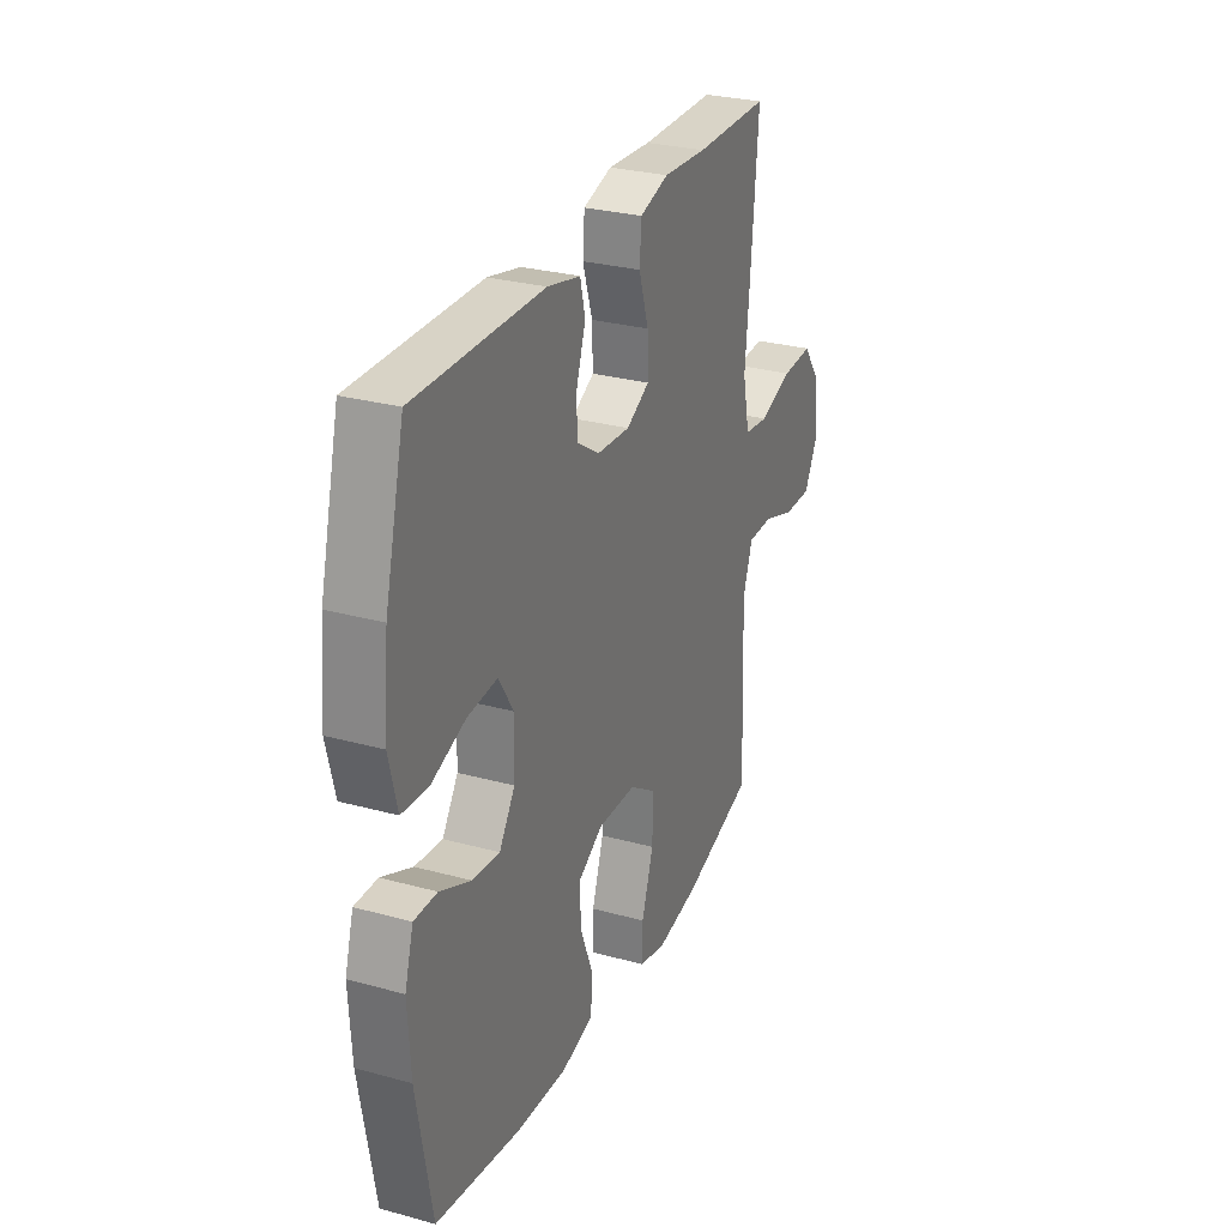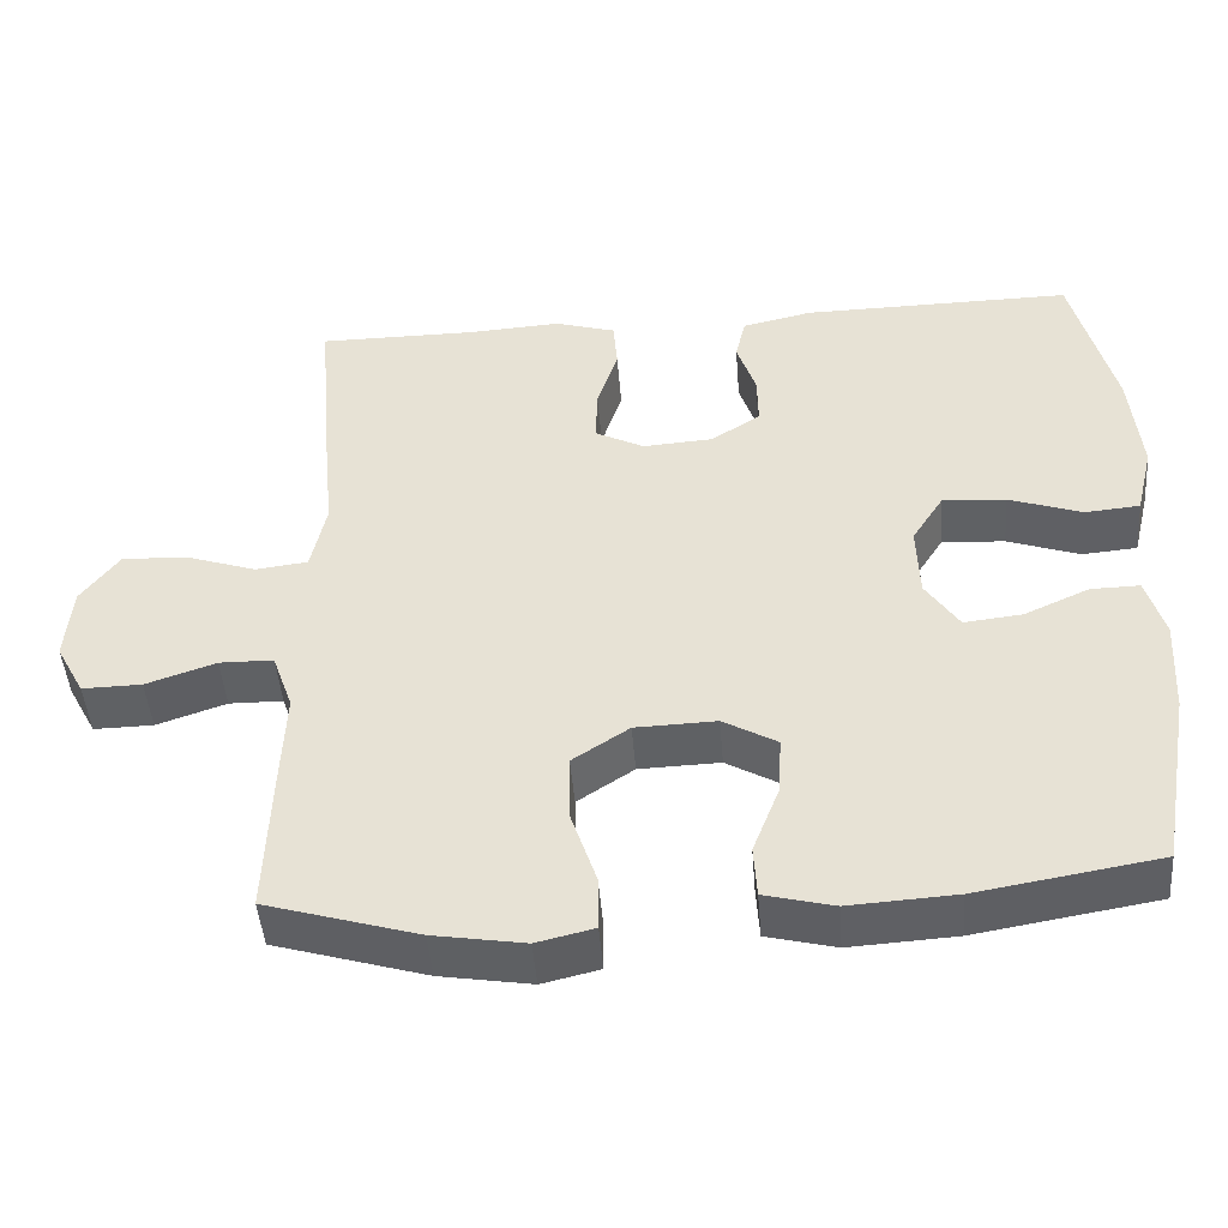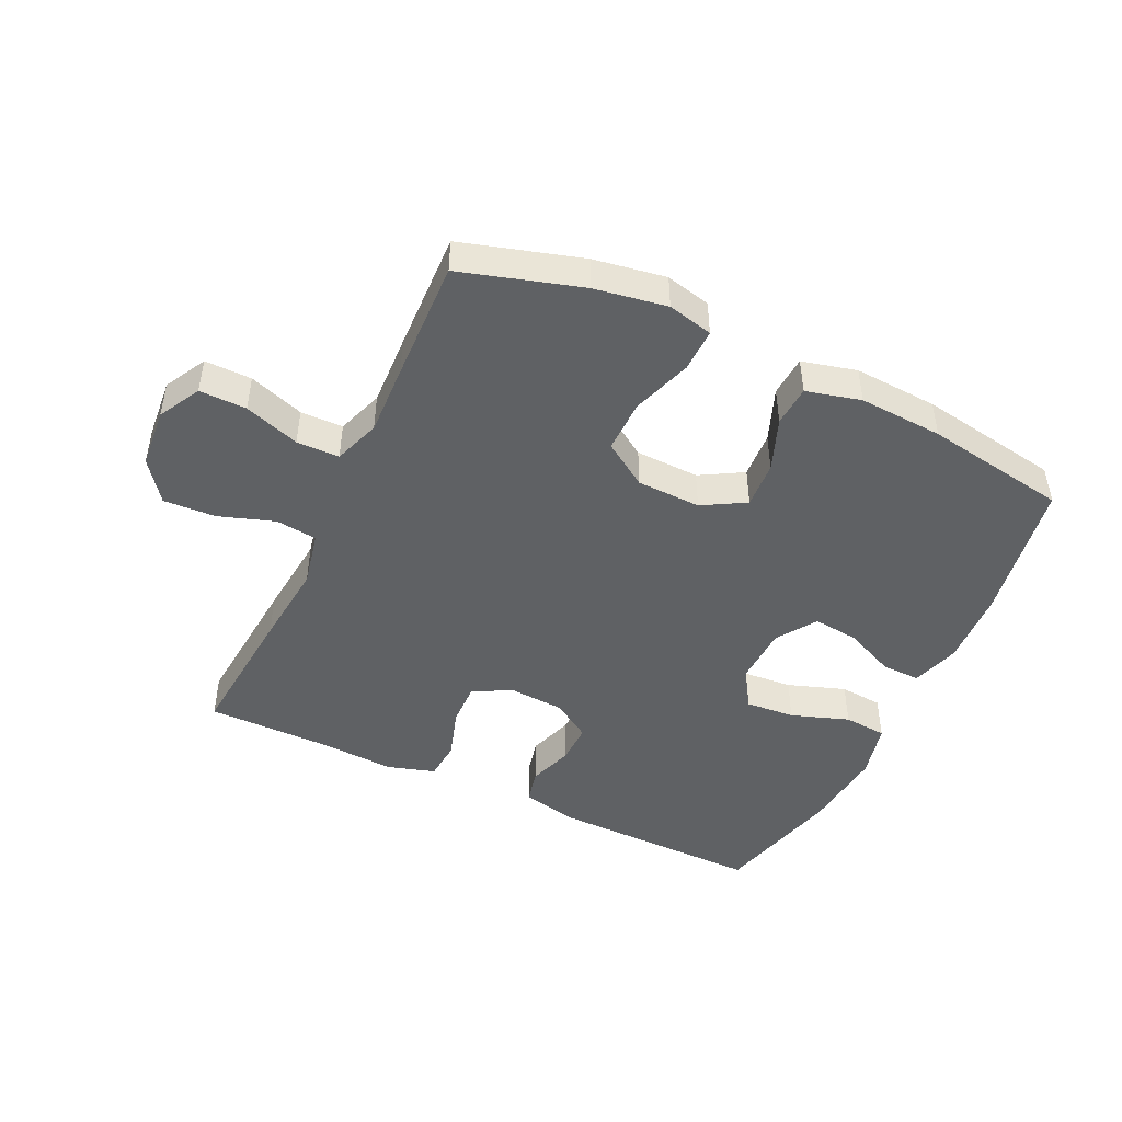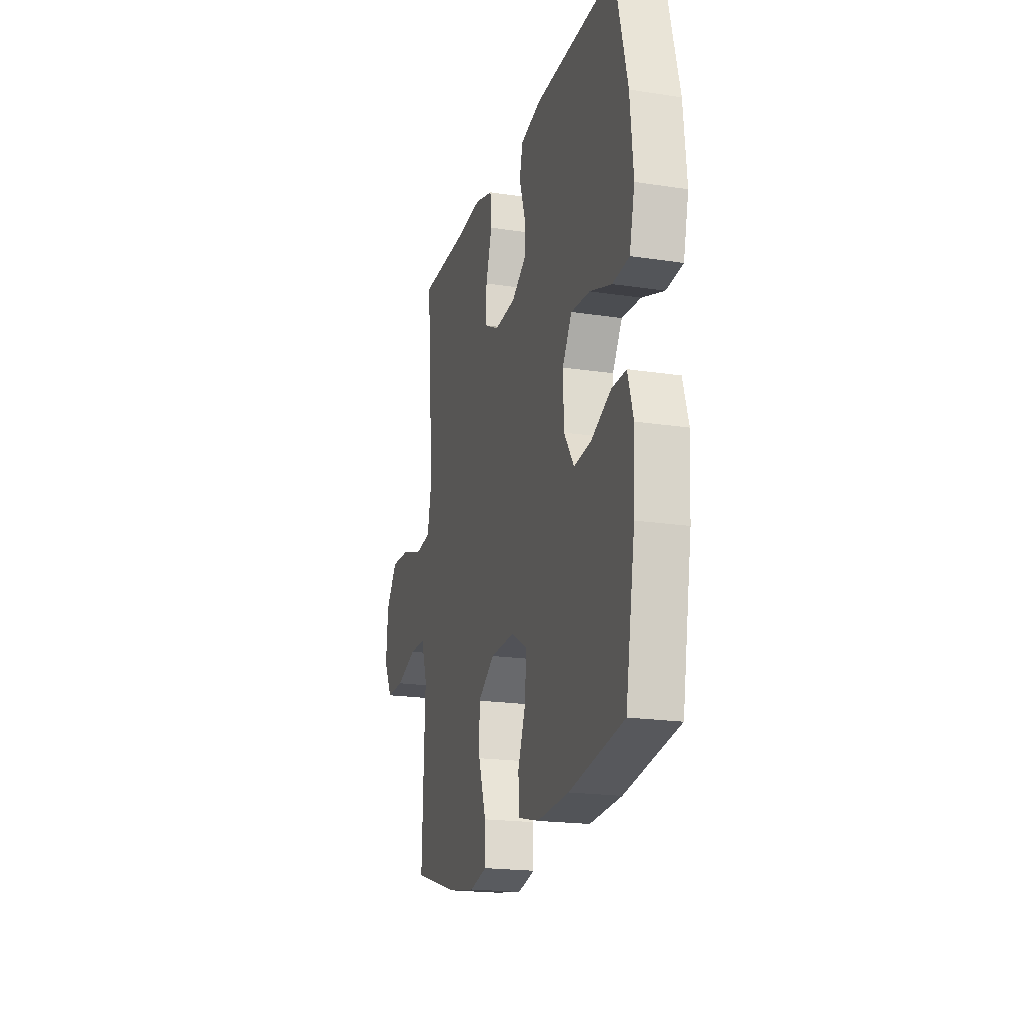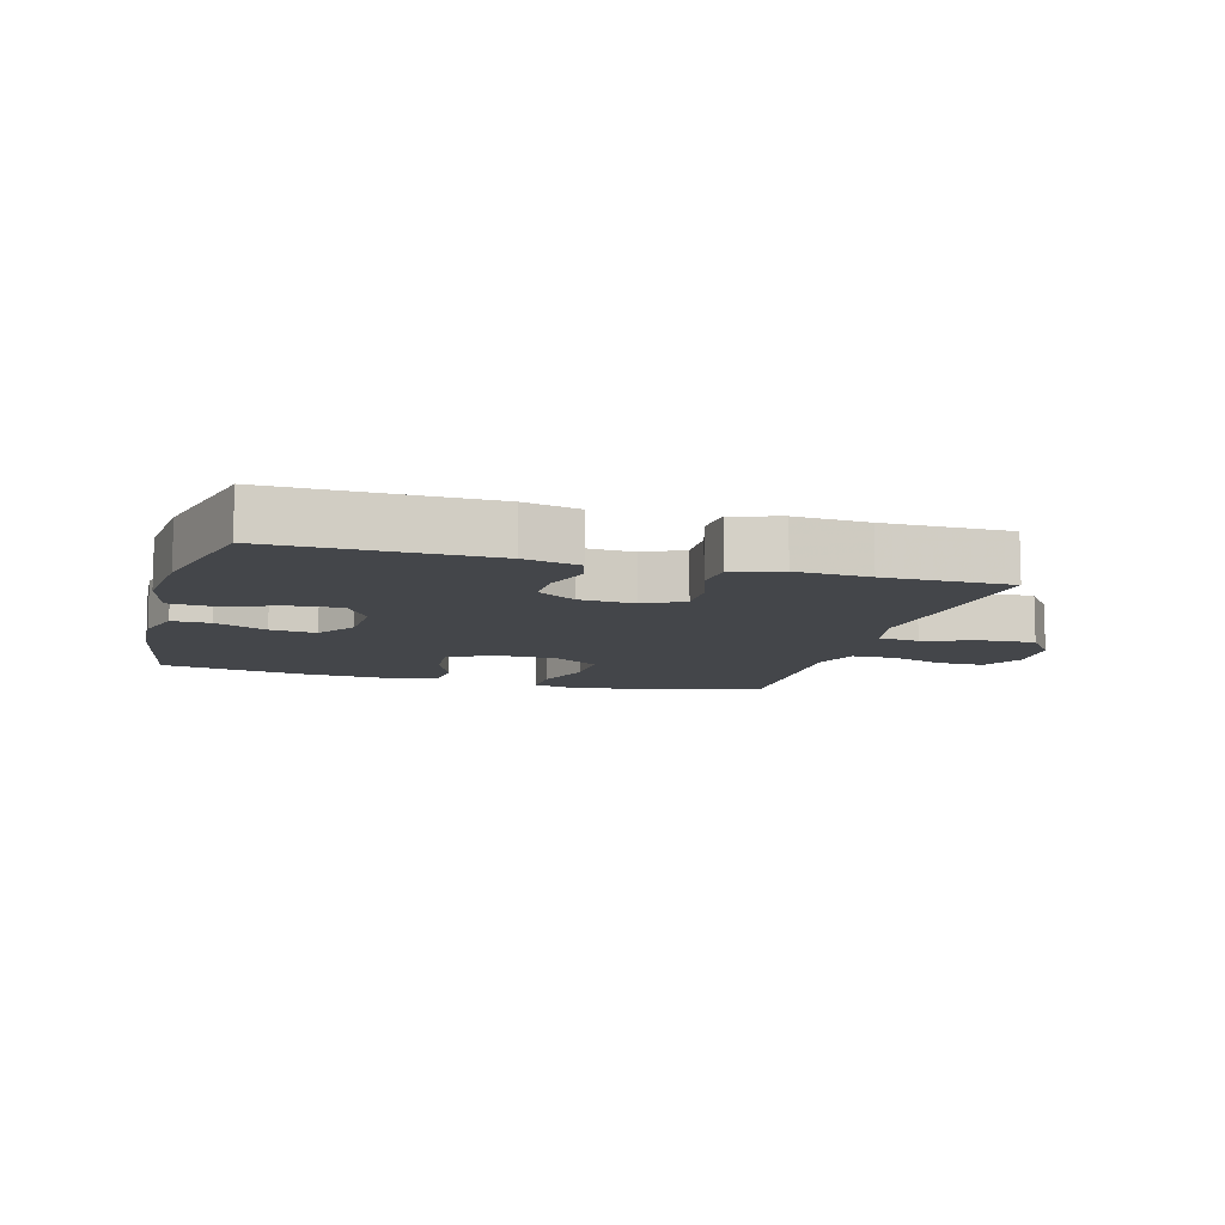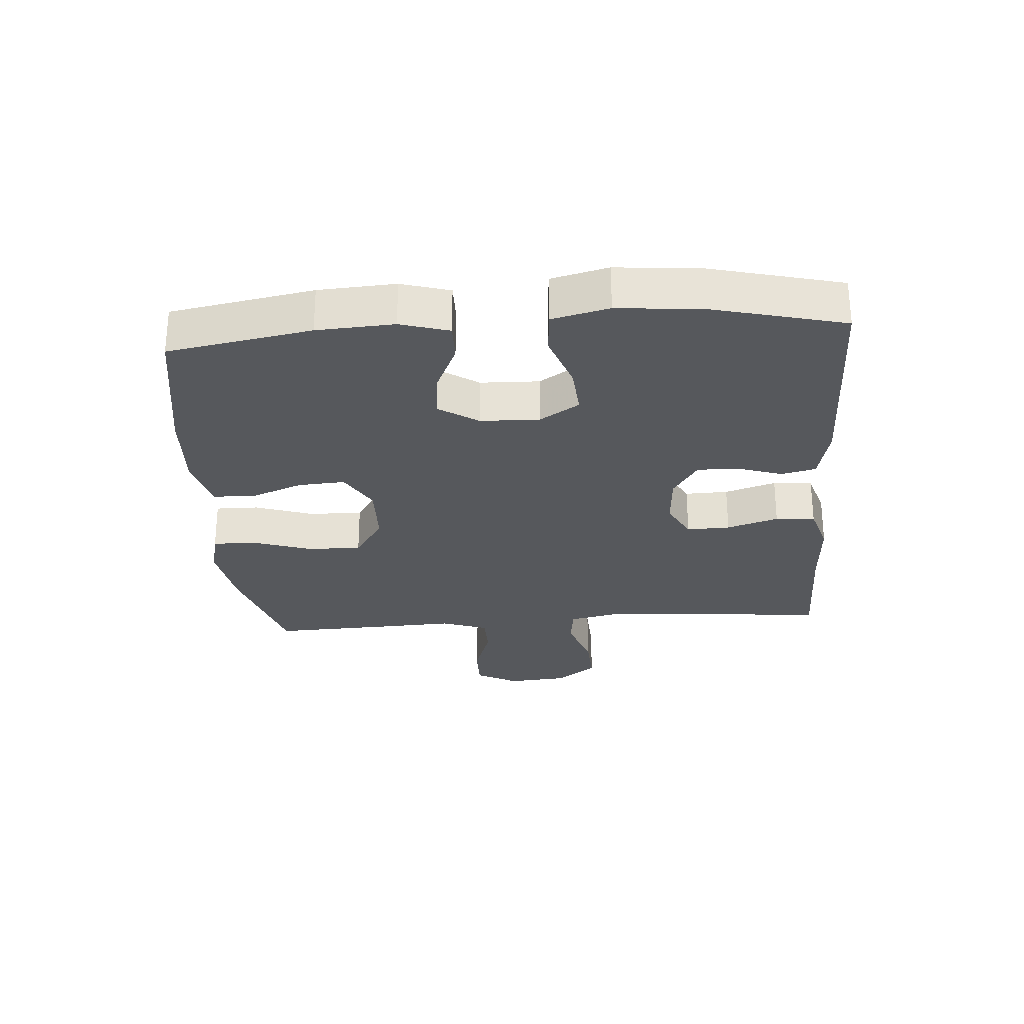
<metadata>
{"format":"obj","ext":"obj","renderer":"f3d","projection":"perspective","resolution":1024,"background":"white","views":[{"elev":28.5,"azim":-67.6,"up":"+Z"},{"elev":-46.4,"azim":-175.5,"up":"+Z"},{"elev":-46.4,"azim":154.7,"up":"+Y"},{"elev":-19.8,"azim":-105.8,"up":"+Z"},{"elev":-9.8,"azim":-15.7,"up":"+Y"},{"elev":-27.8,"azim":-85.7,"up":"+Y"}]}
</metadata>
<code>
v 0.5 0.07 0.5
v 0.481 0.07 0.277
v 0.468 0.07 0.143
v 0.487 0.07 0.054
v 0.553 0.07 0.046
v 0.642 0.07 0.076
v 0.725 0.07 0.08
v 0.773 0.07 0.015
v 0.781 0.07 -0.081
v 0.745 0.07 -0.148
v 0.67 0.07 -0.147
v 0.582 0.07 -0.117
v 0.514 0.07 -0.118
v 0.488 0.07 -0.192
v 0.493 0.07 -0.307
v 0.5 0.07 -0.5
v 0.309 0.07 -0.557
v 0.194 0.07 -0.576
v 0.122 0.07 -0.559
v 0.123 0.07 -0.49
v 0.155 0.07 -0.395
v 0.156 0.07 -0.31
v 0.085 0.07 -0.263
v -0.017 0.07 -0.26
v -0.085 0.07 -0.299
v -0.08 0.07 -0.374
v -0.047 0.07 -0.459
v -0.051 0.07 -0.524
v -0.138 0.07 -0.546
v -0.272 0.07 -0.538
v -0.5 0.07 -0.5
v -0.54 0.07 -0.273
v -0.547 0.07 -0.151
v -0.524 0.07 -0.074
v -0.463 0.07 -0.075
v -0.381 0.07 -0.112
v -0.308 0.07 -0.12
v -0.266 0.07 -0.057
v -0.263 0.07 0.037
v -0.303 0.07 0.1
v -0.382 0.07 0.094
v -0.474 0.07 0.062
v -0.543 0.07 0.068
v -0.565 0.07 0.158
v -0.552 0.07 0.294
v -0.5 0.07 0.5
v -0.159 0.07 0.496
v -0.071 0.07 0.476
v -0.058 0.07 0.421
v -0.082 0.07 0.349
v -0.083 0.07 0.284
v -0.021 0.07 0.244
v 0.067 0.07 0.238
v 0.129 0.07 0.27
v 0.127 0.07 0.339
v 0.101 0.07 0.421
v 0.106 0.07 0.484
v 0.183 0.07 0.507
v 0.3 0.07 0.5
v 0.5 0 0.5
v 0.481 0 0.277
v 0.468 0 0.143
v 0.487 0 0.054
v 0.553 0 0.046
v 0.642 0 0.076
v 0.725 0 0.08
v 0.773 0 0.015
v 0.781 0 -0.081
v 0.745 0 -0.148
v 0.67 0 -0.147
v 0.582 0 -0.117
v 0.514 0 -0.118
v 0.488 0 -0.192
v 0.493 0 -0.307
v 0.5 0 -0.5
v 0.309 0 -0.557
v 0.194 0 -0.576
v 0.122 0 -0.559
v 0.123 0 -0.49
v 0.155 0 -0.395
v 0.156 0 -0.31
v 0.085 0 -0.263
v -0.017 0 -0.26
v -0.085 0 -0.299
v -0.08 0 -0.374
v -0.047 0 -0.459
v -0.051 0 -0.524
v -0.138 0 -0.546
v -0.272 0 -0.538
v -0.5 0 -0.5
v -0.54 0 -0.273
v -0.547 0 -0.151
v -0.524 0 -0.074
v -0.463 0 -0.075
v -0.381 0 -0.112
v -0.308 0 -0.12
v -0.266 0 -0.057
v -0.263 0 0.037
v -0.303 0 0.1
v -0.382 0 0.094
v -0.474 0 0.062
v -0.543 0 0.068
v -0.565 0 0.158
v -0.552 0 0.294
v -0.5 0 0.5
v -0.159 0 0.496
v -0.071 0 0.476
v -0.058 0 0.421
v -0.082 0 0.349
v -0.083 0 0.284
v -0.021 0 0.244
v 0.067 0 0.238
v 0.129 0 0.27
v 0.127 0 0.339
v 0.101 0 0.421
v 0.106 0 0.484
v 0.183 0 0.507
v 0.3 0 0.5
f 56 57 58 59
f 55 56 59 1
f 54 55 1 2
f 53 54 2 3
f 52 53 3 4
f 47 48 49 50
f 47 50 51
f 46 47 51
f 45 46 51 52
f 41 42 43 44
f 40 41 44 45
f 33 34 35 36
f 33 36 37
f 32 33 37
f 31 32 37
f 30 31 37 38
f 26 27 28 29
f 25 26 29 30
f 18 19 20 21
f 18 21 22
f 17 18 22
f 14 15 16 17
f 13 14 17 22
f 9 10 11 12
f 9 12 13
f 8 9 13
f 5 6 7 8
f 4 5 8 13
f 40 45 52 4
f 25 30 38 39
f 24 25 39
f 23 24 39 40
f 22 23 40
f 4 13 22 40
f 118 117 116 115
f 60 118 115 114
f 61 60 114 113
f 62 61 113 112
f 63 62 112 111
f 109 108 107 106
f 110 109 106
f 110 106 105
f 111 110 105 104
f 103 102 101 100
f 104 103 100 99
f 95 94 93 92
f 96 95 92
f 96 92 91
f 96 91 90
f 97 96 90 89
f 88 87 86 85
f 89 88 85 84
f 80 79 78 77
f 81 80 77
f 81 77 76
f 76 75 74 73
f 81 76 73 72
f 71 70 69 68
f 72 71 68
f 72 68 67
f 67 66 65 64
f 72 67 64 63
f 63 111 104 99
f 98 97 89 84
f 98 84 83
f 99 98 83 82
f 99 82 81
f 99 81 72 63
f 1 60 61 2
f 2 61 62 3
f 3 62 63 4
f 4 63 64 5
f 5 64 65 6
f 6 65 66 7
f 7 66 67 8
f 8 67 68 9
f 9 68 69 10
f 10 69 70 11
f 11 70 71 12
f 12 71 72 13
f 13 72 73 14
f 14 73 74 15
f 15 74 75 16
f 16 75 76 17
f 17 76 77 18
f 18 77 78 19
f 19 78 79 20
f 20 79 80 21
f 21 80 81 22
f 22 81 82 23
f 23 82 83 24
f 24 83 84 25
f 25 84 85 26
f 26 85 86 27
f 27 86 87 28
f 28 87 88 29
f 29 88 89 30
f 30 89 90 31
f 31 90 91 32
f 32 91 92 33
f 33 92 93 34
f 34 93 94 35
f 35 94 95 36
f 36 95 96 37
f 37 96 97 38
f 38 97 98 39
f 39 98 99 40
f 40 99 100 41
f 41 100 101 42
f 42 101 102 43
f 43 102 103 44
f 44 103 104 45
f 45 104 105 46
f 46 105 106 47
f 47 106 107 48
f 48 107 108 49
f 49 108 109 50
f 50 109 110 51
f 51 110 111 52
f 52 111 112 53
f 53 112 113 54
f 54 113 114 55
f 55 114 115 56
f 56 115 116 57
f 57 116 117 58
f 58 117 118 59
f 59 118 60 1

</code>
